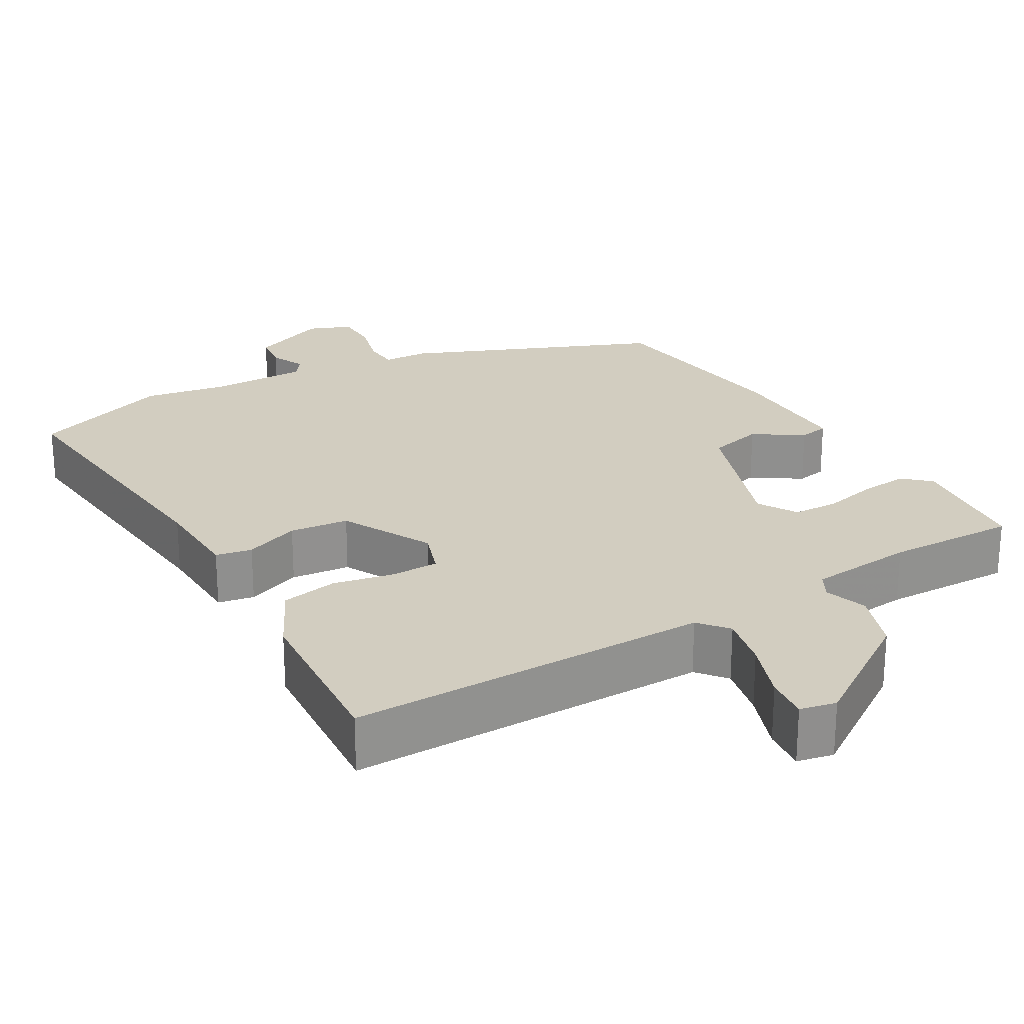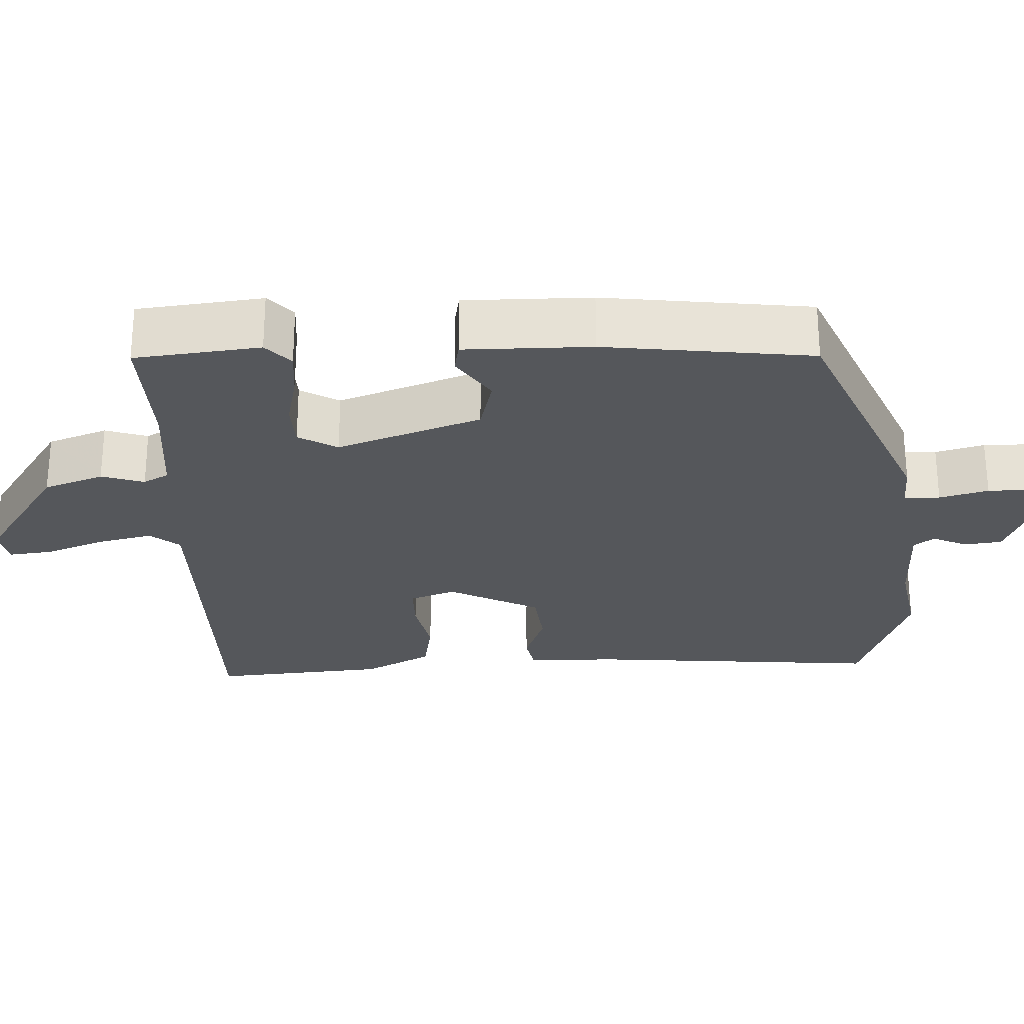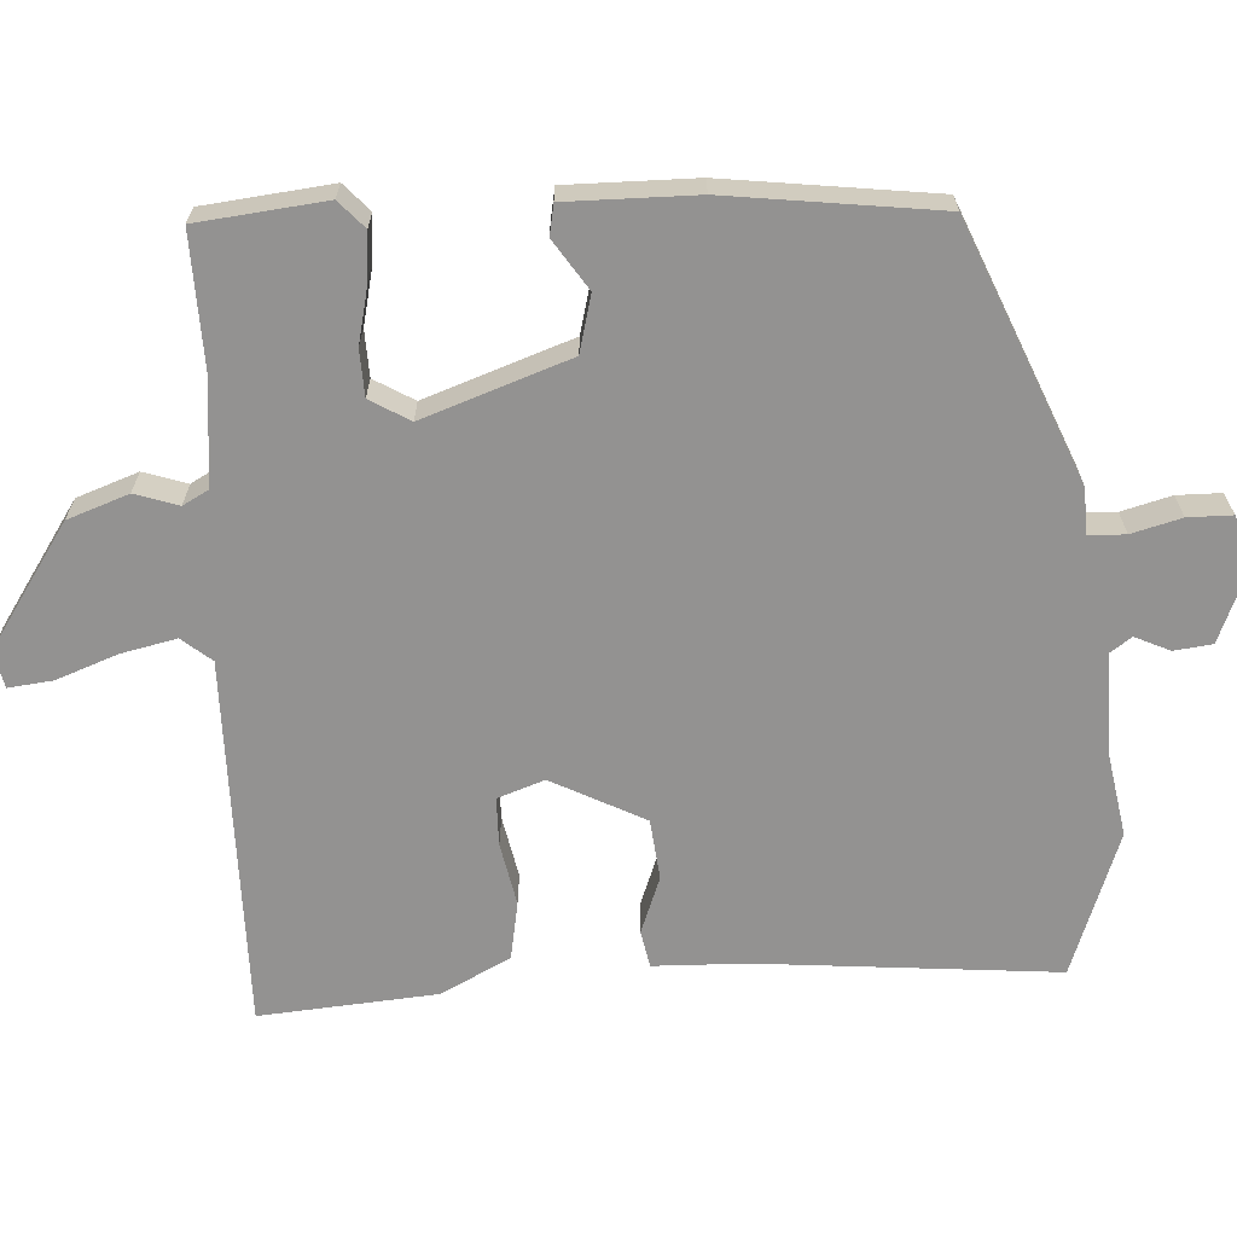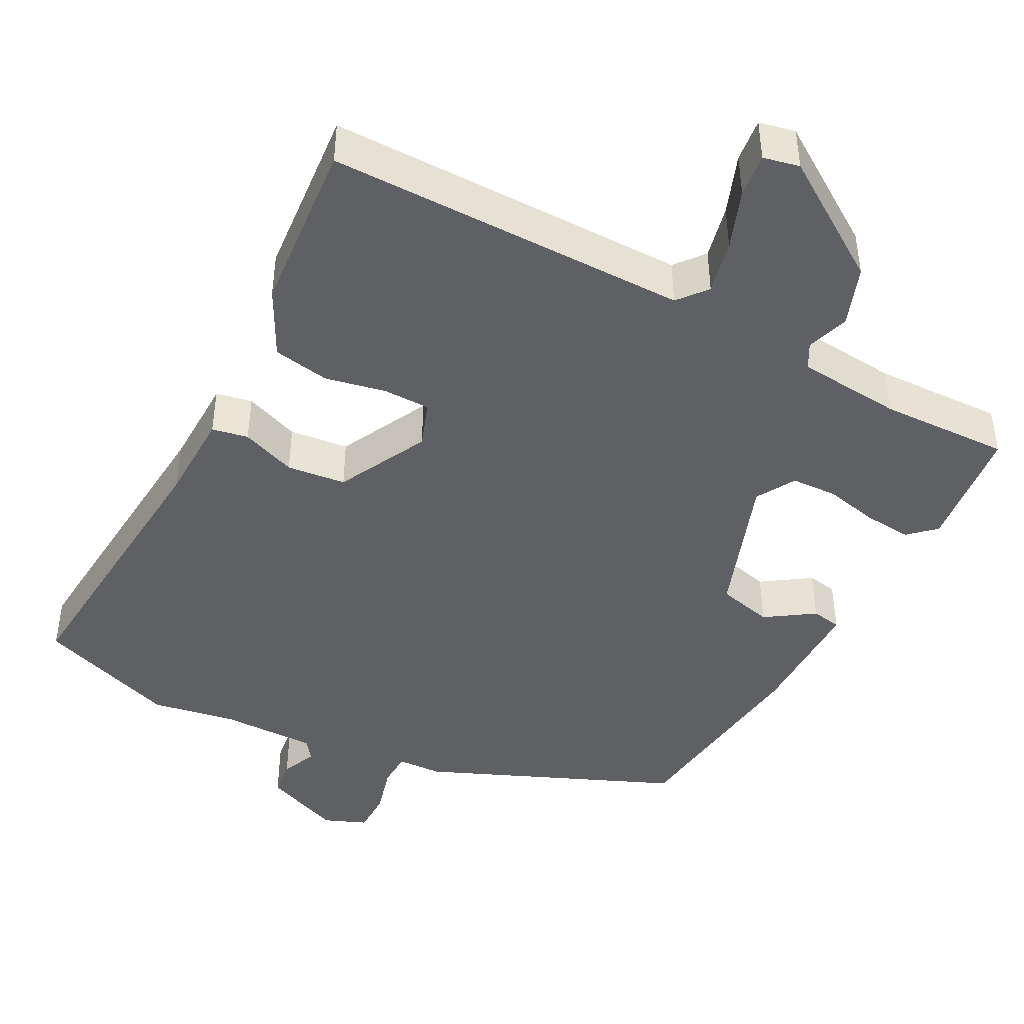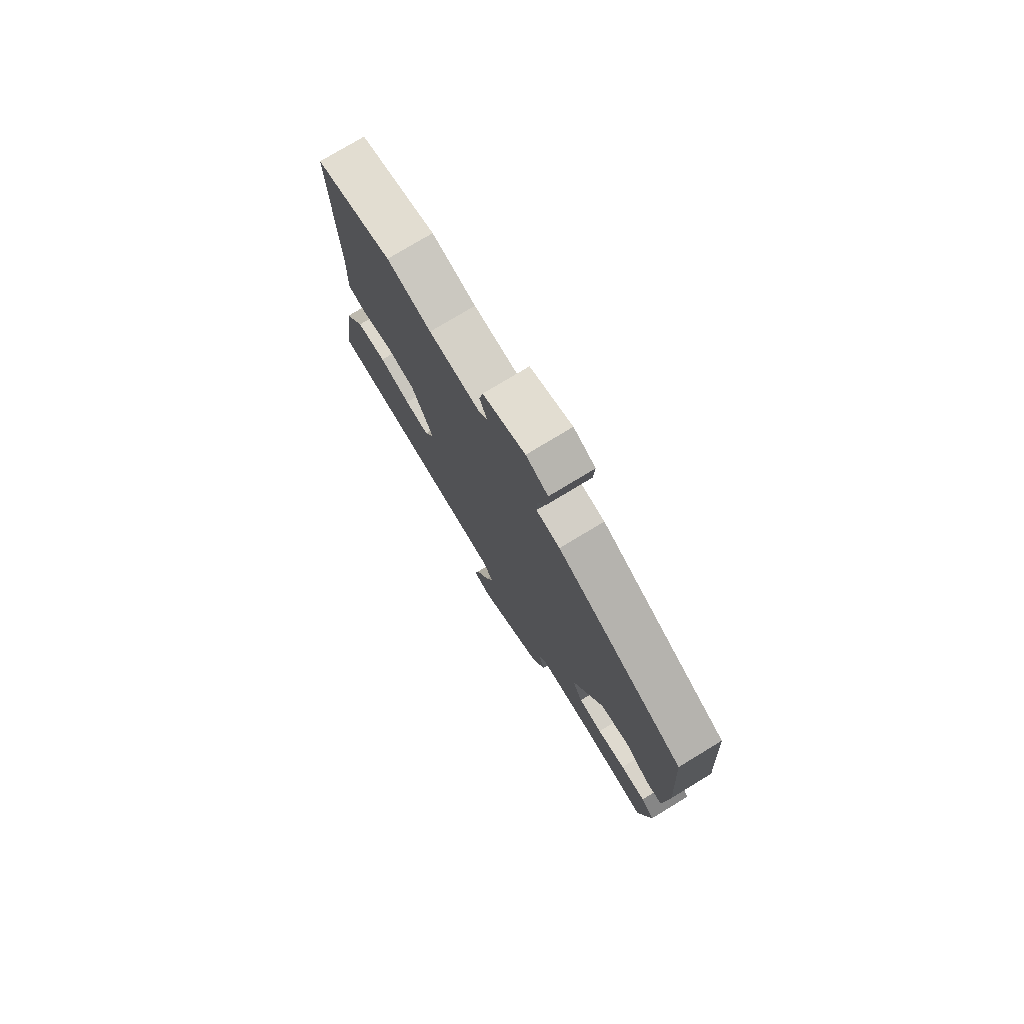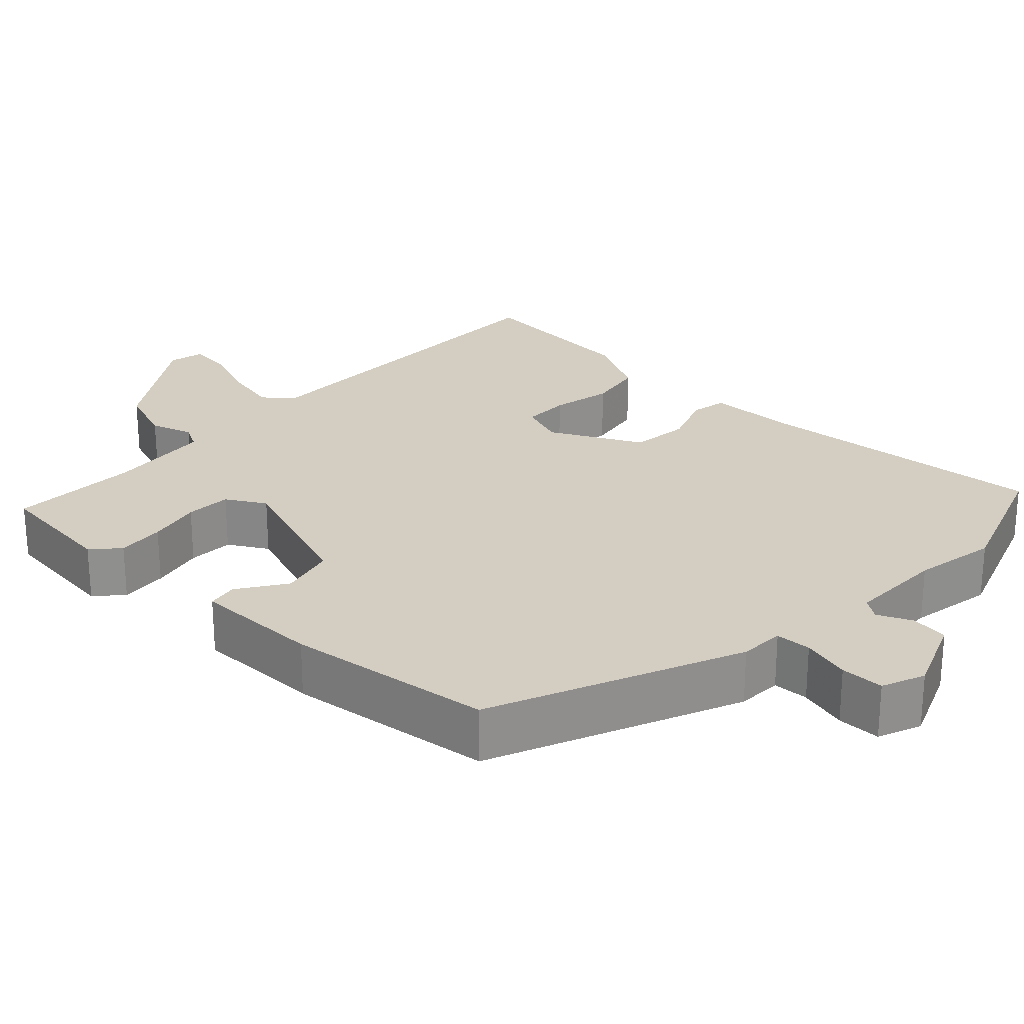
<metadata>
{"format":"obj","ext":"obj","renderer":"f3d","projection":"perspective","resolution":1024,"background":"white","views":[{"elev":24.4,"azim":146.1,"up":"+Y"},{"elev":-26.7,"azim":-90.8,"up":"+Y"},{"elev":-66.5,"azim":-90.2,"up":"+Y"},{"elev":-44.2,"azim":149.0,"up":"+Y"},{"elev":76.9,"azim":-121.2,"up":"+Z"},{"elev":25.2,"azim":-49.9,"up":"+Y"}]}
</metadata>
<code>
v -0.442 0.07 0.321
v -0.123 0.07 0.478
v -0.064 0.07 0.484
v -0.065 0.07 0.531
v -0.086 0.07 0.594
v -0.089 0.07 0.651
v -0.034 0.07 0.677
v 0.071 0.07 0.641
v 0.08 0.07 0.592
v 0.062 0.07 0.546
v 0.083 0.07 0.52
v 0.21 0.07 0.528
v 0.319 0.07 0.554
v 0.508 0.07 0.498
v 0.497 0.07 0.112
v 0.501 0.07 -0.008
v 0.454 0.07 -0.02
v 0.38 0.07 0.003
v 0.303 0.07 -0.01
v 0.249 0.07 -0.133
v 0.274 0.07 -0.192
v 0.336 0.07 -0.189
v 0.415 0.07 -0.168
v 0.49 0.07 -0.177
v 0.541 0.07 -0.263
v 0.573 0.07 -0.49
v 0.097 0.07 -0.516
v 0.068 0.07 -0.556
v 0.088 0.07 -0.626
v 0.122 0.07 -0.703
v 0.132 0.07 -0.76
v 0.085 0.07 -0.773
v -0.078 0.07 -0.677
v -0.111 0.07 -0.6
v -0.096 0.07 -0.543
v -0.116 0.07 -0.511
v -0.255 0.07 -0.506
v -0.425 0.07 -0.521
v -0.453 0.07 -0.357
v -0.42 0.07 -0.323
v -0.357 0.07 -0.325
v -0.285 0.07 -0.337
v -0.225 0.07 -0.331
v -0.198 0.07 -0.278
v -0.276 0.07 -0.093
v -0.35 0.07 -0.079
v -0.411 0.07 -0.125
v -0.451 0.07 -0.12
v -0.46 0.07 0.047
v -0.442 0 0.321
v -0.123 0 0.478
v -0.064 0 0.484
v -0.065 0 0.531
v -0.086 0 0.594
v -0.089 0 0.651
v -0.034 0 0.677
v 0.071 0 0.641
v 0.08 0 0.592
v 0.062 0 0.546
v 0.083 0 0.52
v 0.21 0 0.528
v 0.319 0 0.554
v 0.508 0 0.498
v 0.497 0 0.112
v 0.501 0 -0.008
v 0.454 0 -0.02
v 0.38 0 0.003
v 0.303 0 -0.01
v 0.249 0 -0.133
v 0.274 0 -0.192
v 0.336 0 -0.189
v 0.415 0 -0.168
v 0.49 0 -0.177
v 0.541 0 -0.263
v 0.573 0 -0.49
v 0.097 0 -0.516
v 0.068 0 -0.556
v 0.088 0 -0.626
v 0.122 0 -0.703
v 0.132 0 -0.76
v 0.085 0 -0.773
v -0.078 0 -0.677
v -0.111 0 -0.6
v -0.096 0 -0.543
v -0.116 0 -0.511
v -0.255 0 -0.506
v -0.425 0 -0.521
v -0.453 0 -0.357
v -0.42 0 -0.323
v -0.357 0 -0.325
v -0.285 0 -0.337
v -0.225 0 -0.331
v -0.198 0 -0.278
v -0.276 0 -0.093
v -0.35 0 -0.079
v -0.411 0 -0.125
v -0.451 0 -0.12
v -0.46 0 0.047
f 46 47 48 49
f 45 46 49 1
f 44 45 1 2
f 39 40 41 42
f 37 38 39 42
f 36 37 42 43
f 35 36 43 44
f 33 34 35
f 32 33 35
f 29 30 31 32
f 28 29 32 35
f 27 28 35 44
f 22 23 24 25
f 21 22 25 26
f 15 16 17 18
f 15 18 19
f 12 13 14 15
f 11 12 15 19
f 10 11 19 20
f 8 9 10
f 7 8 10
f 4 5 6 7
f 3 4 7 10
f 27 44 2 3
f 21 26 27
f 20 21 27 3
f 3 10 20
f 98 97 96 95
f 50 98 95 94
f 51 50 94 93
f 91 90 89 88
f 91 88 87 86
f 92 91 86 85
f 93 92 85 84
f 84 83 82
f 84 82 81
f 81 80 79 78
f 84 81 78 77
f 93 84 77 76
f 74 73 72 71
f 75 74 71 70
f 67 66 65 64
f 68 67 64
f 64 63 62 61
f 68 64 61 60
f 69 68 60 59
f 59 58 57
f 59 57 56
f 56 55 54 53
f 59 56 53 52
f 52 51 93 76
f 76 75 70
f 52 76 70 69
f 69 59 52
f 1 50 51 2
f 2 51 52 3
f 3 52 53 4
f 4 53 54 5
f 5 54 55 6
f 6 55 56 7
f 7 56 57 8
f 8 57 58 9
f 9 58 59 10
f 10 59 60 11
f 11 60 61 12
f 12 61 62 13
f 13 62 63 14
f 14 63 64 15
f 15 64 65 16
f 16 65 66 17
f 17 66 67 18
f 18 67 68 19
f 19 68 69 20
f 20 69 70 21
f 21 70 71 22
f 22 71 72 23
f 23 72 73 24
f 24 73 74 25
f 25 74 75 26
f 26 75 76 27
f 27 76 77 28
f 28 77 78 29
f 29 78 79 30
f 30 79 80 31
f 31 80 81 32
f 32 81 82 33
f 33 82 83 34
f 34 83 84 35
f 35 84 85 36
f 36 85 86 37
f 37 86 87 38
f 38 87 88 39
f 39 88 89 40
f 40 89 90 41
f 41 90 91 42
f 42 91 92 43
f 43 92 93 44
f 44 93 94 45
f 45 94 95 46
f 46 95 96 47
f 47 96 97 48
f 48 97 98 49
f 49 98 50 1

</code>
